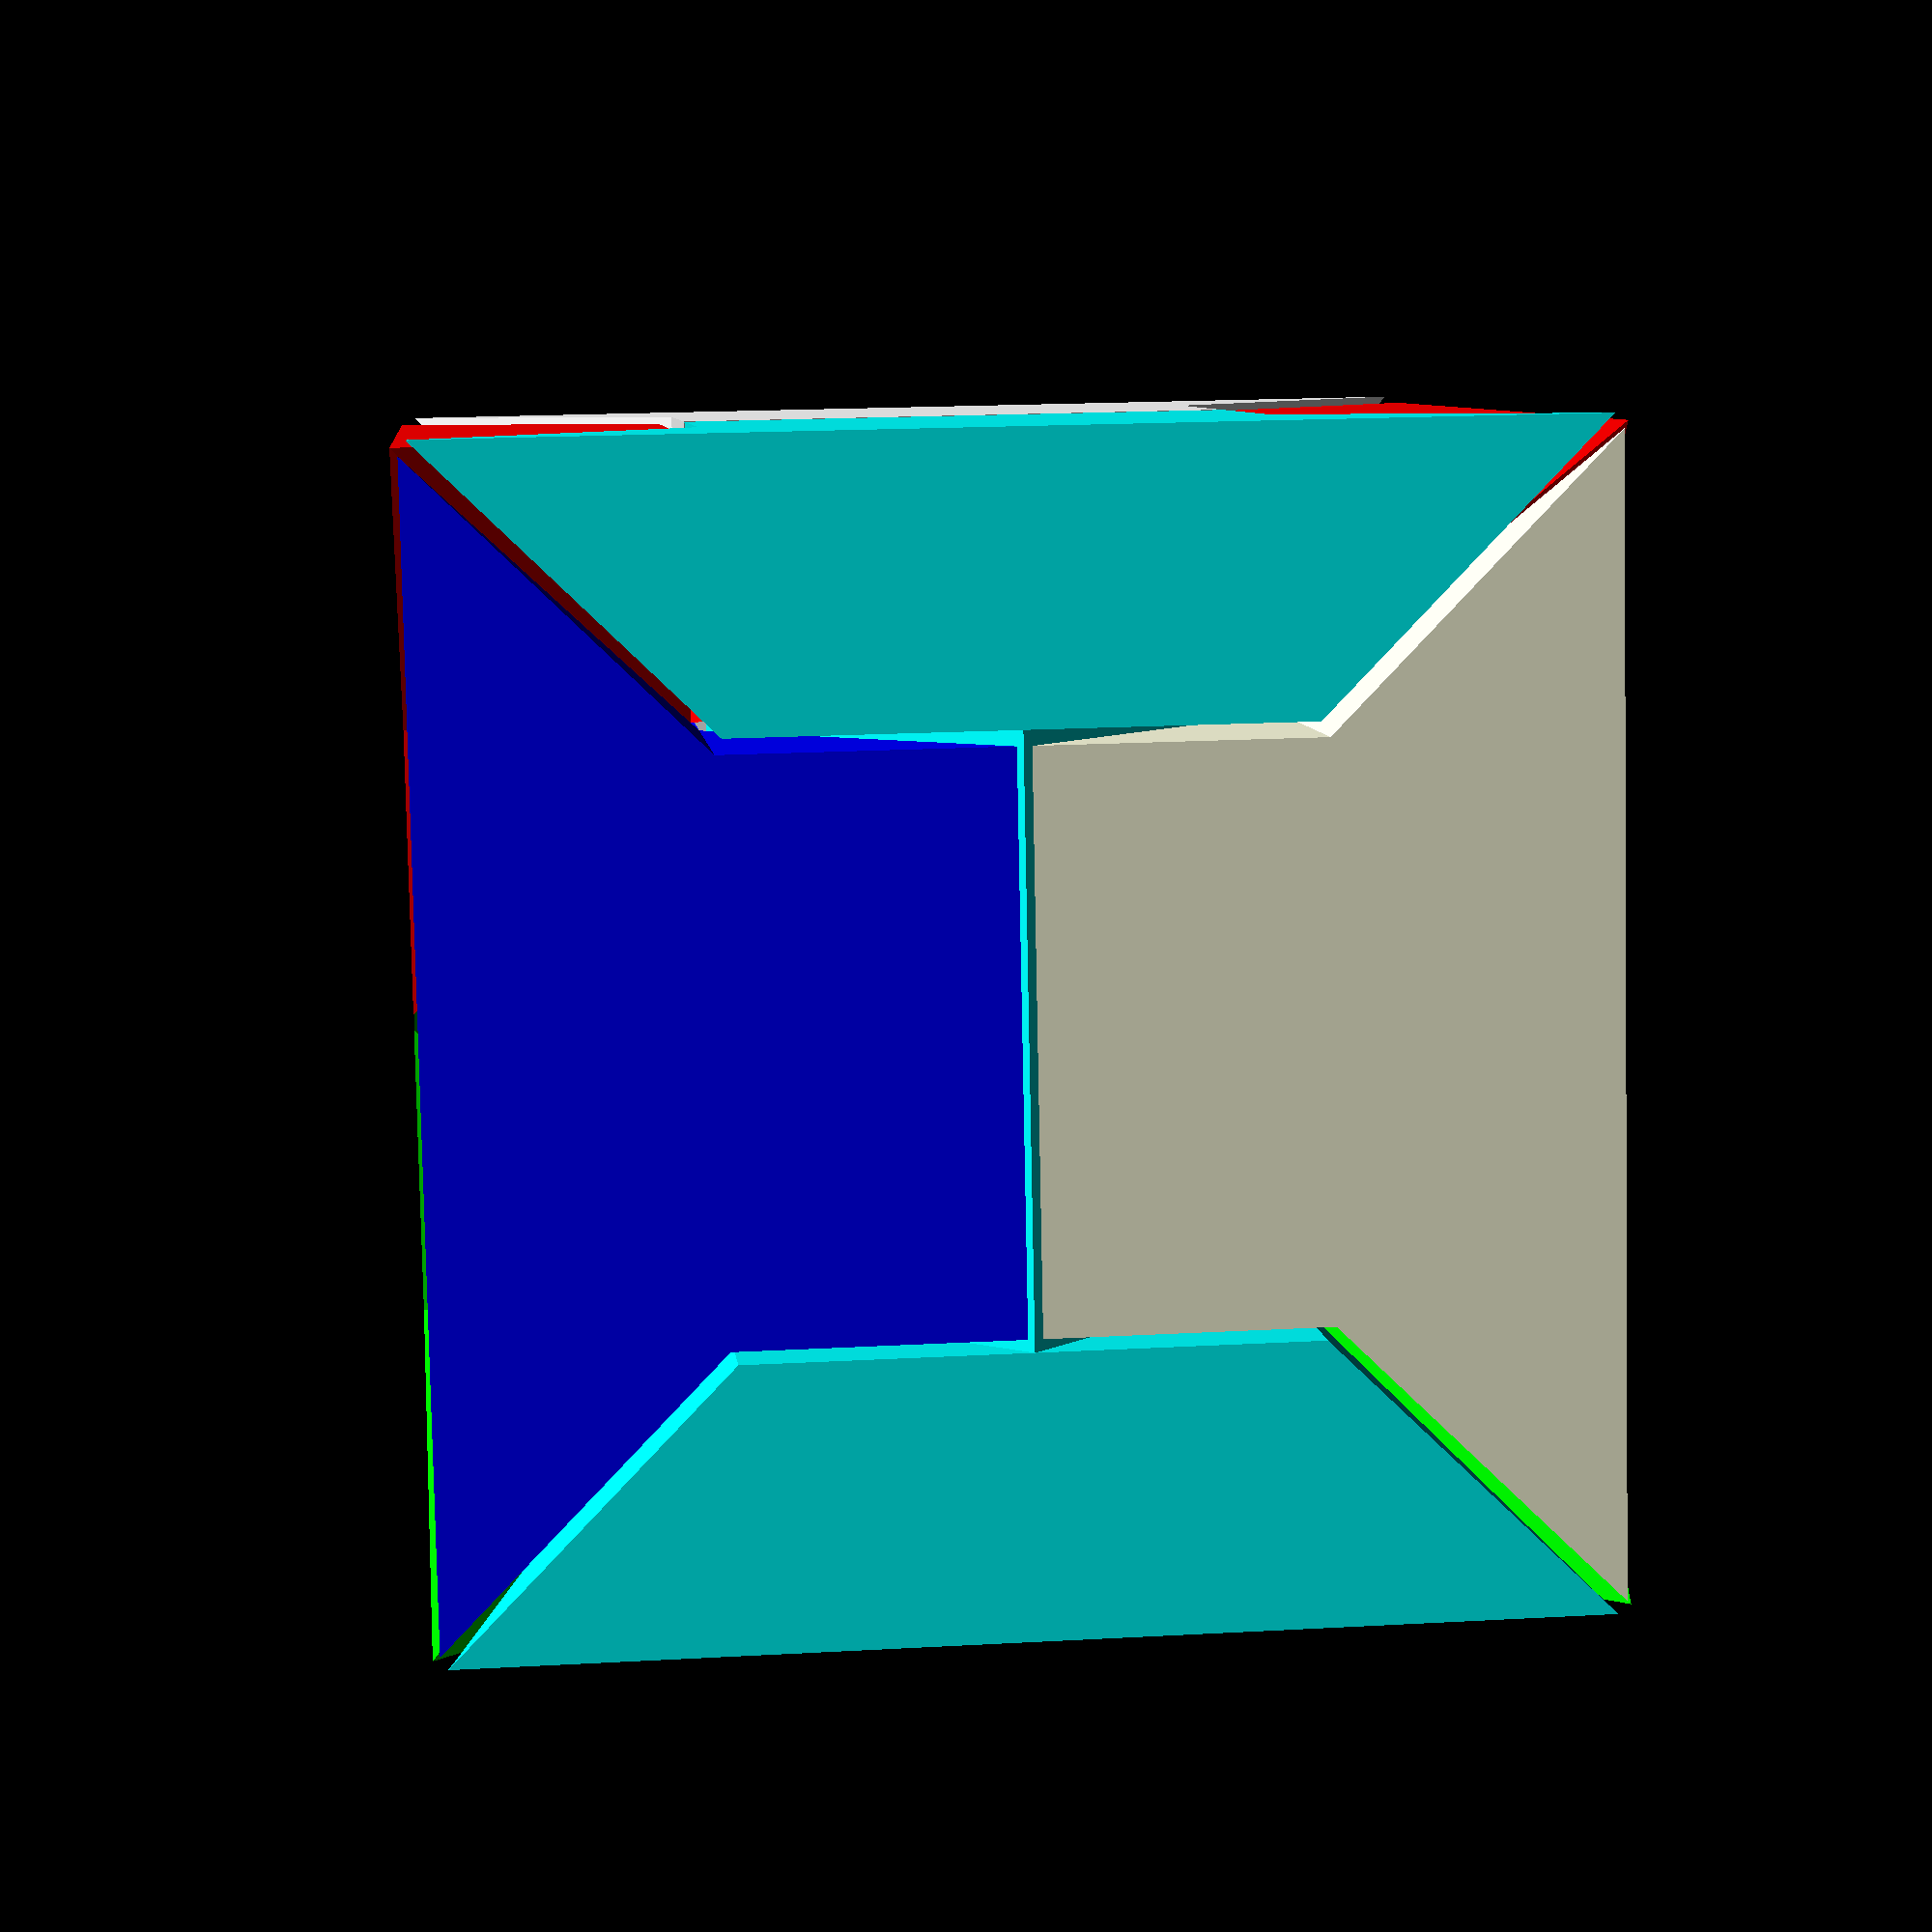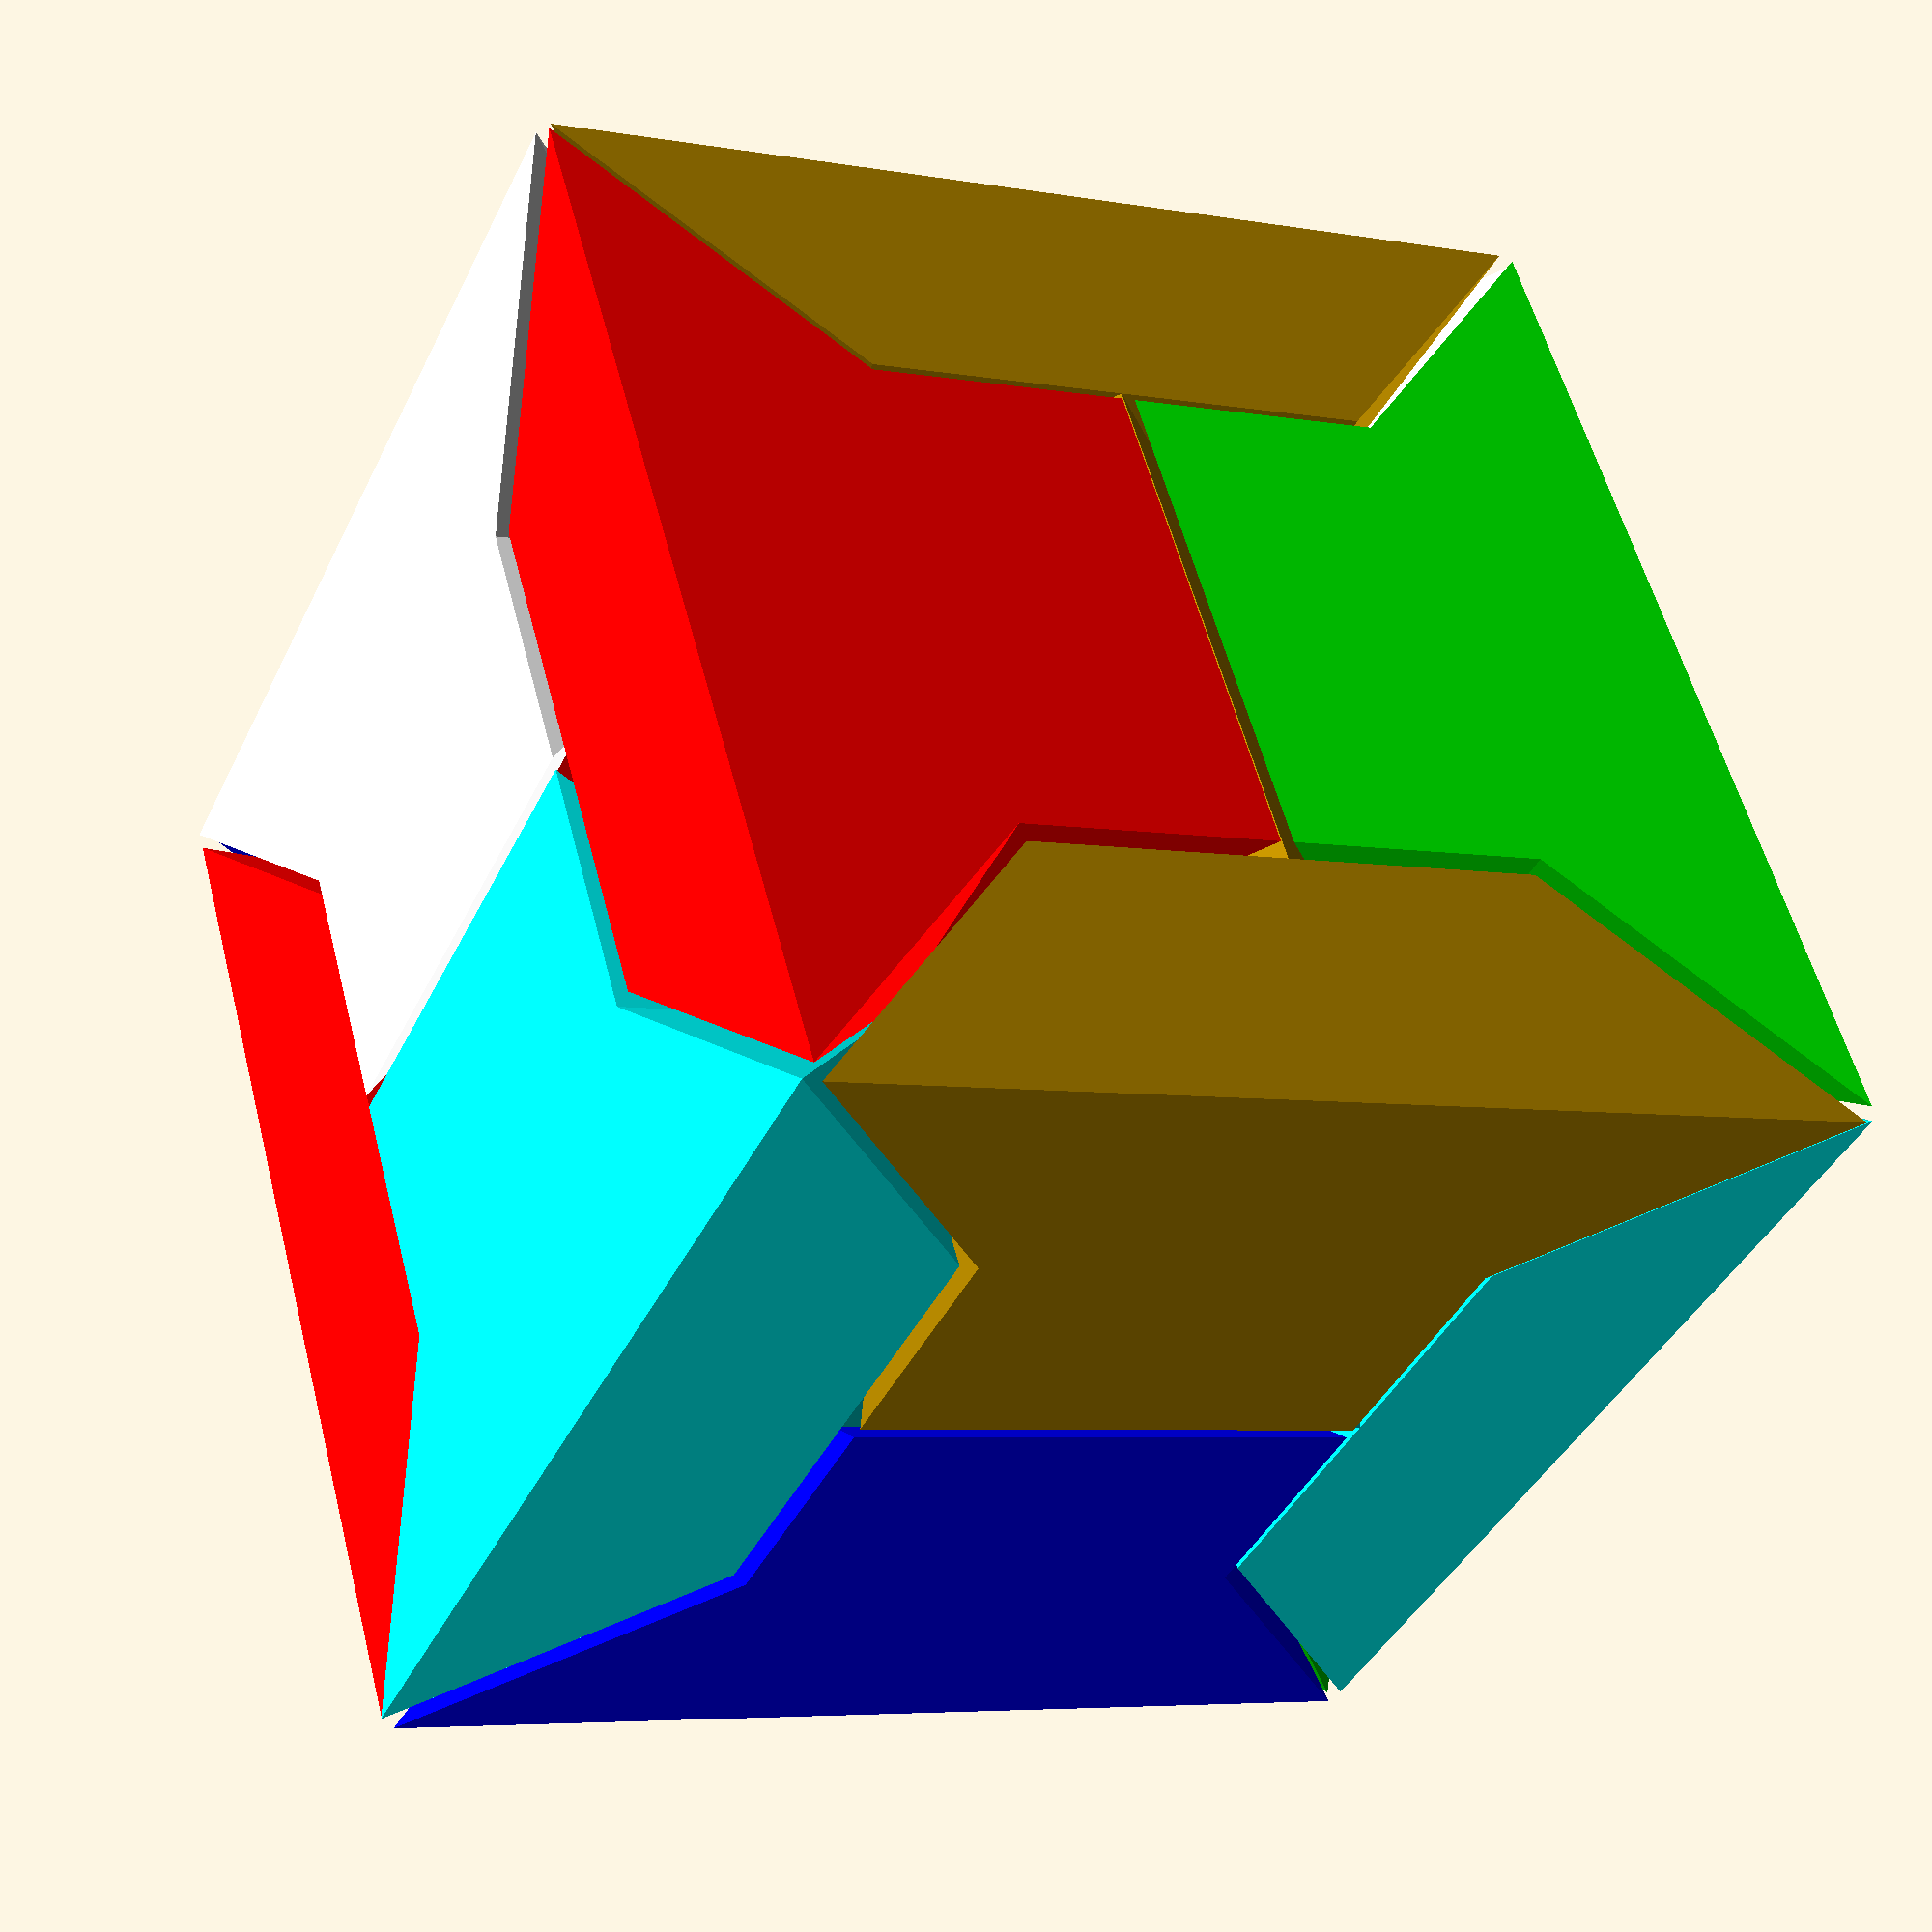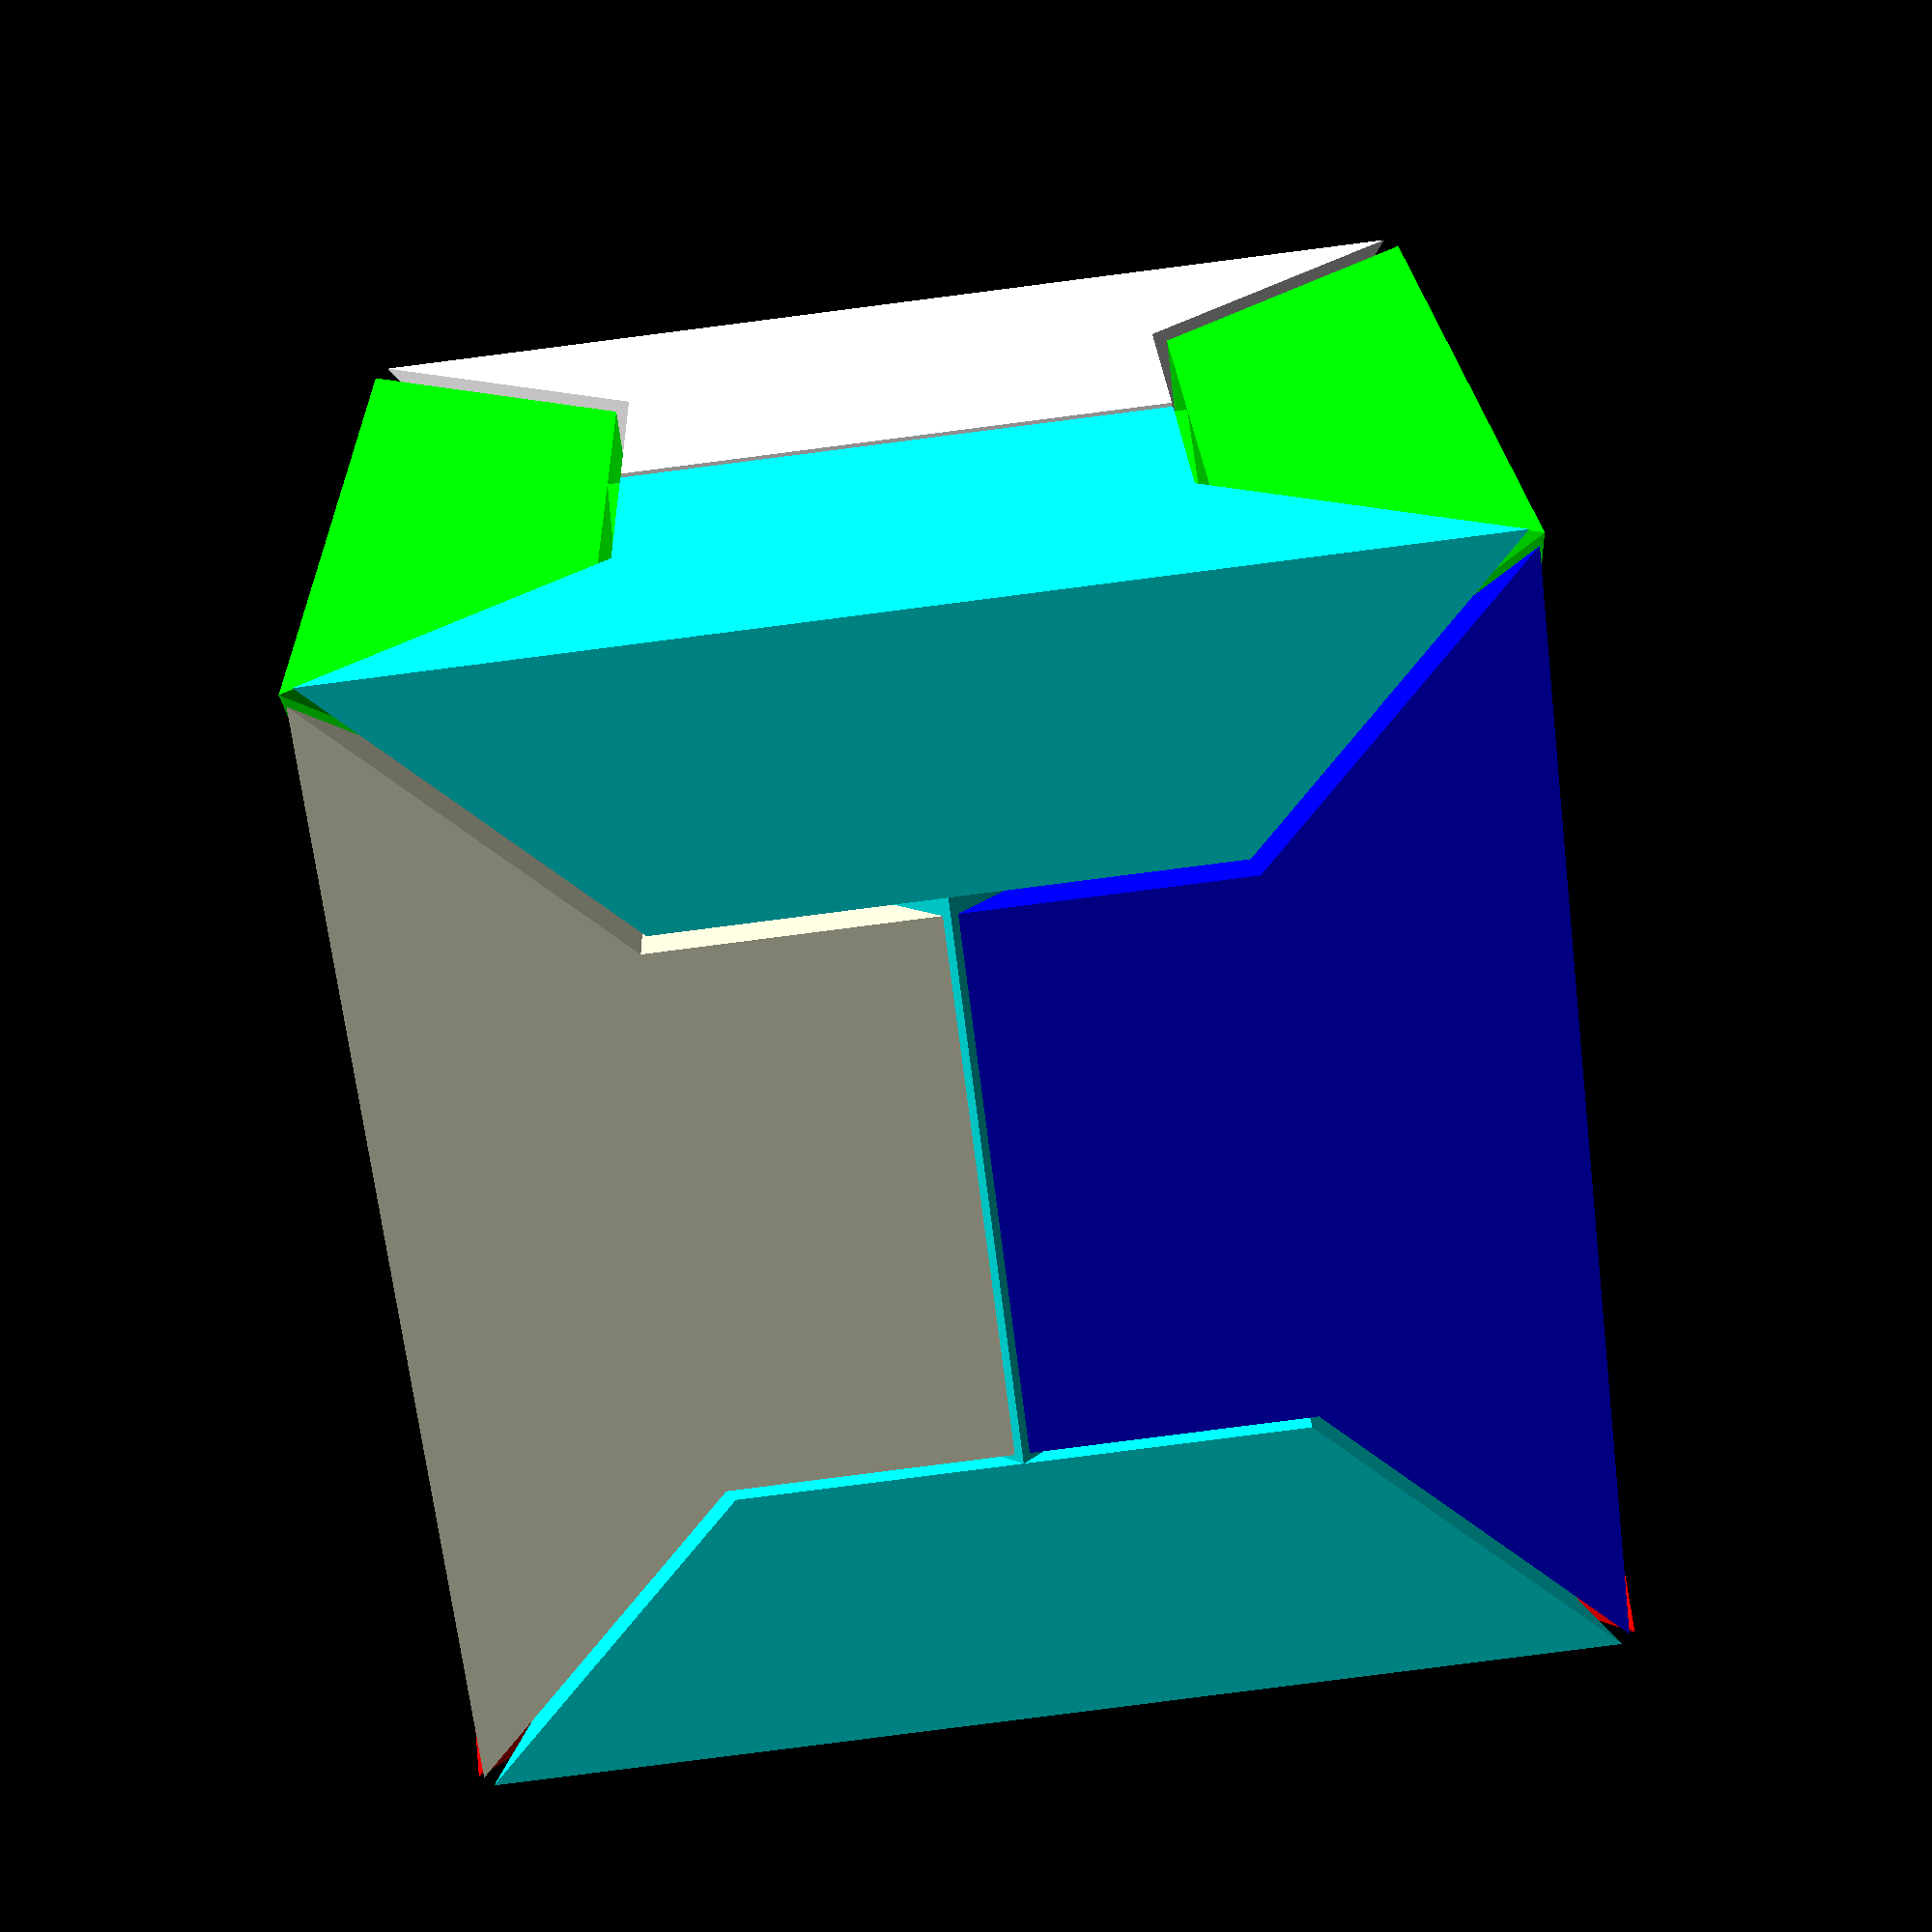
<openscad>
/////////////////////////////////////////////
// Expanding Box puzzle
// --------------------
//
// This is a coordinate motion puzzle with 6 identical pieces.
// The original idea is from Steward Coffin: https://johnrausch.com/PuzzlingWorld/chap12.htm#p1
// In his words: "it is more of an amusement than a puzzle".
//
//
// Very easy to print (no support, 0.2mm, a = 40 and g = 0.25 works nicely for me).
//
// Designed by David Gontier ( davidgontier@gmail.com )
// 
/////////////////////////////////////////////


a = 40;
g = 0.25; // the gap

//////////////////////////////////////////////
R = a/4;

module prism() { 
    difference() {
        translate([-R-g, -R, 0]) cube([2*R+2*g, 2*R, R]); // main cube
        translate([-R-1, R, -g]) rotate([45, 0, 0]) cube(R*[4,4,4]) ; //first cut
        translate([-R-1, -R, -g]) rotate([45, 0, 0]) cube(R*[4,4,4]) ; //second cut
        
    }
}

module tip() { 
    intersection() {
        cube((R-g)*[1,1,1]);
        rotate([0, 45, 0]) cube(R*[2, 2, 2]);
        rotate([-45,0, 0]) cube(R*[2, 2, 2]);
    }
}

module rhomboid_prism() {
    union() {
        // the main prism
        intersection() {
            translate([0, -R+g, -R]) cube([R-g, 2*R-2*g, 2*R-g]);
            rotate([0, 45, 0]) translate([-2*R, -R, 0]) cube(R*[4, 4, 4]);
        }
        // the tips
        translate([0, -R+g, 0]) rotate([90, 0, 0] ) tip();
        translate([0, R-g, 0]) rotate([0, -90, 0] ) rotate([-90, 0, 0] ) tip();
    }
        
}

module piece() { render() 
    union() {
        prism();
        translate([R+g, 0, 0]) rhomboid_prism();
        rotate([0, 0, 180]) translate([R+g, 0, 0]) rhomboid_prism();
    }
}

// For the STL file
//! translate([0, 0, R]) rotate([180, 0, 0]) piece();


// For the animation
//x = $t;
x = 0;
translate(R*[0, 0, 1+x]) piece(); //yellow
color([0, 0, 1]) translate(R*[0, 0, -1-x]) rotate([0, 180, 0]) piece(); //blue
color([1, 0, 0]) translate(R*[0, -1-x, 0]) rotate([90, 0, 0]) rotate([0, 0, 90]) piece(); //red
color([0, 1, 0]) translate(R*[0, 1+x, 0]) rotate([-90, 0, 0]) rotate([0, 0, 90]) piece(); //green
color([0, 1, 1]) translate(R*[1+x, 0, 0]) rotate([0, 90, 0]) rotate([0, 0, 90]) piece(); //cyan
color([1, 1, 1]) translate(R*[-1-x, 0, 0]) rotate([0, -90, 0]) rotate([0, 0, 90]) piece(); //white
</openscad>
<views>
elev=341.5 azim=191.0 roll=263.9 proj=p view=wireframe
elev=40.5 azim=74.3 roll=336.2 proj=p view=solid
elev=264.2 azim=285.9 roll=82.7 proj=p view=solid
</views>
